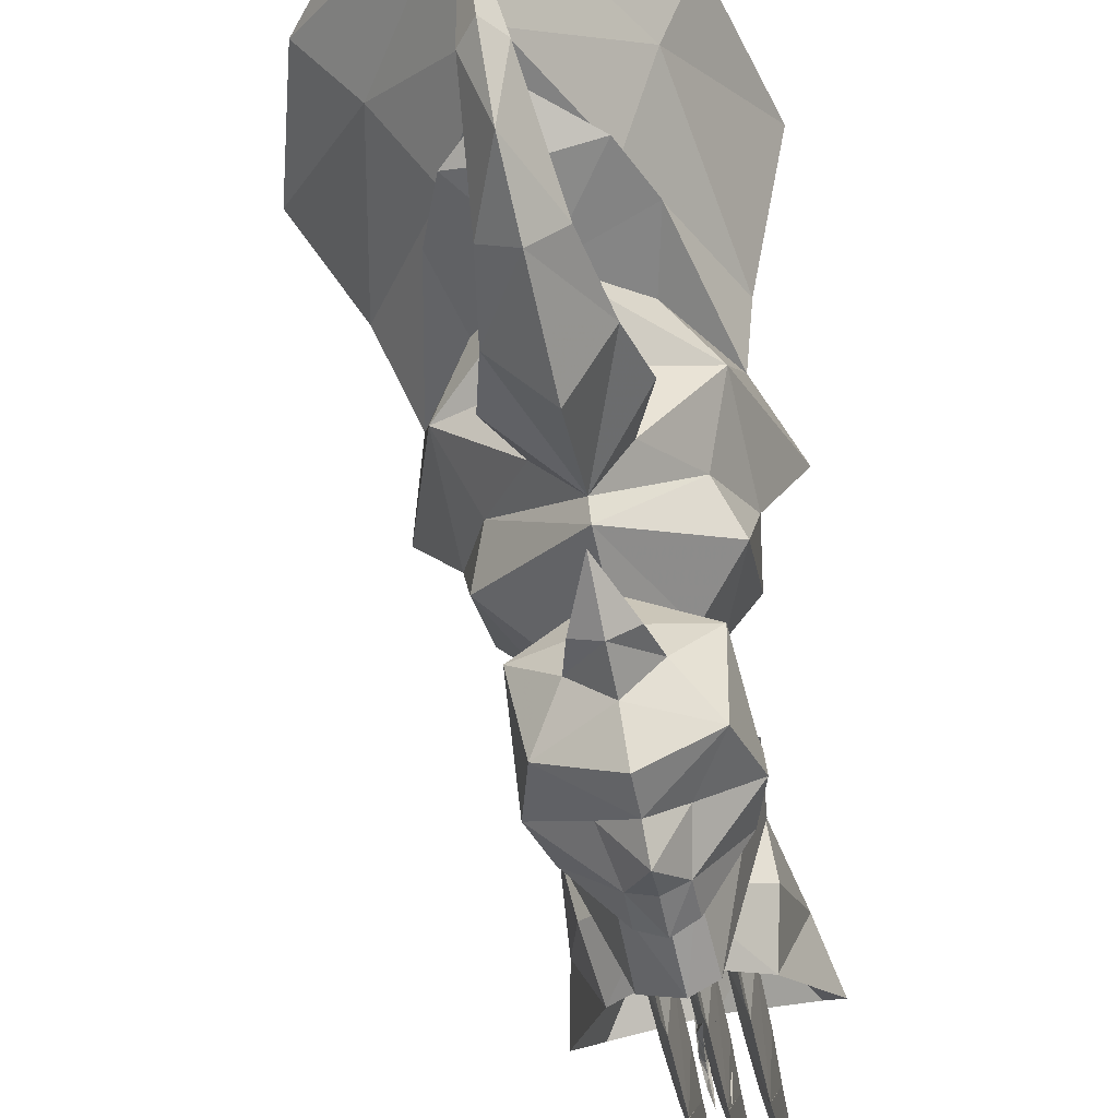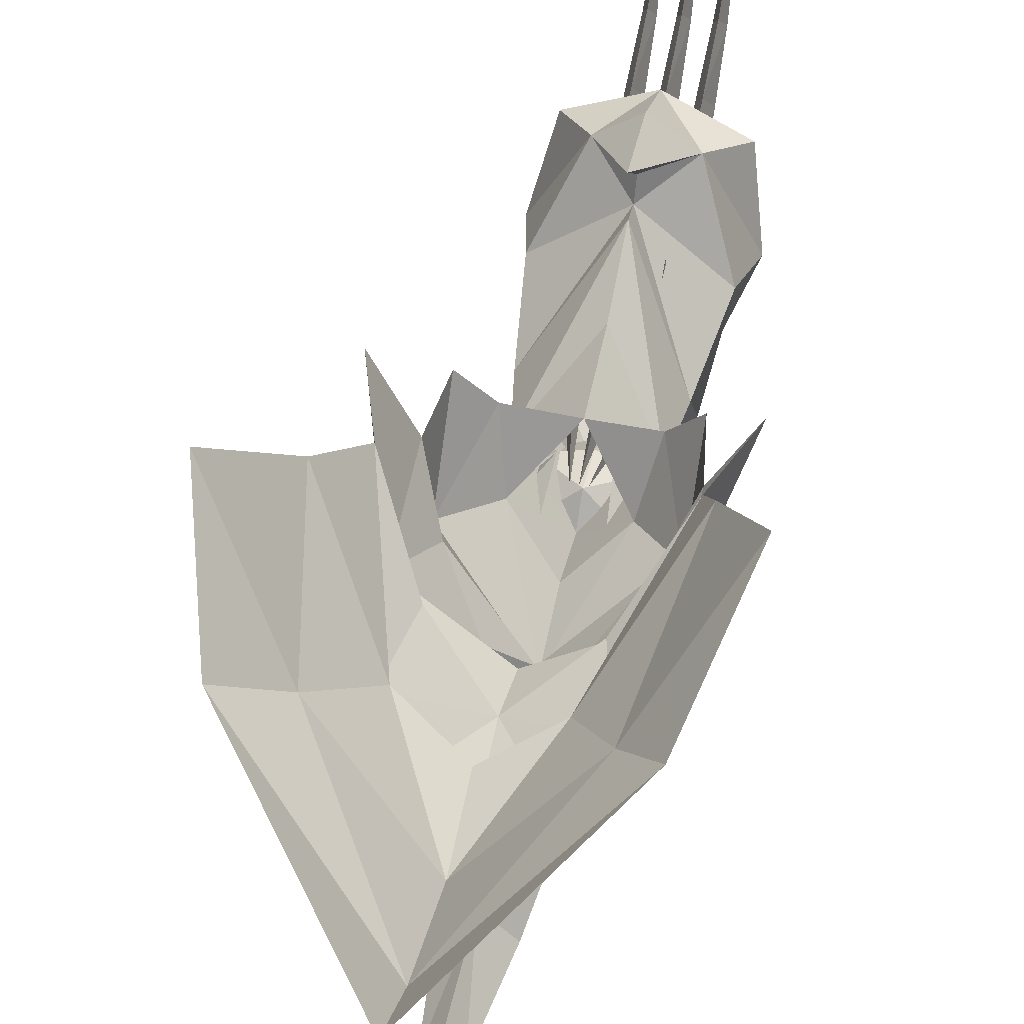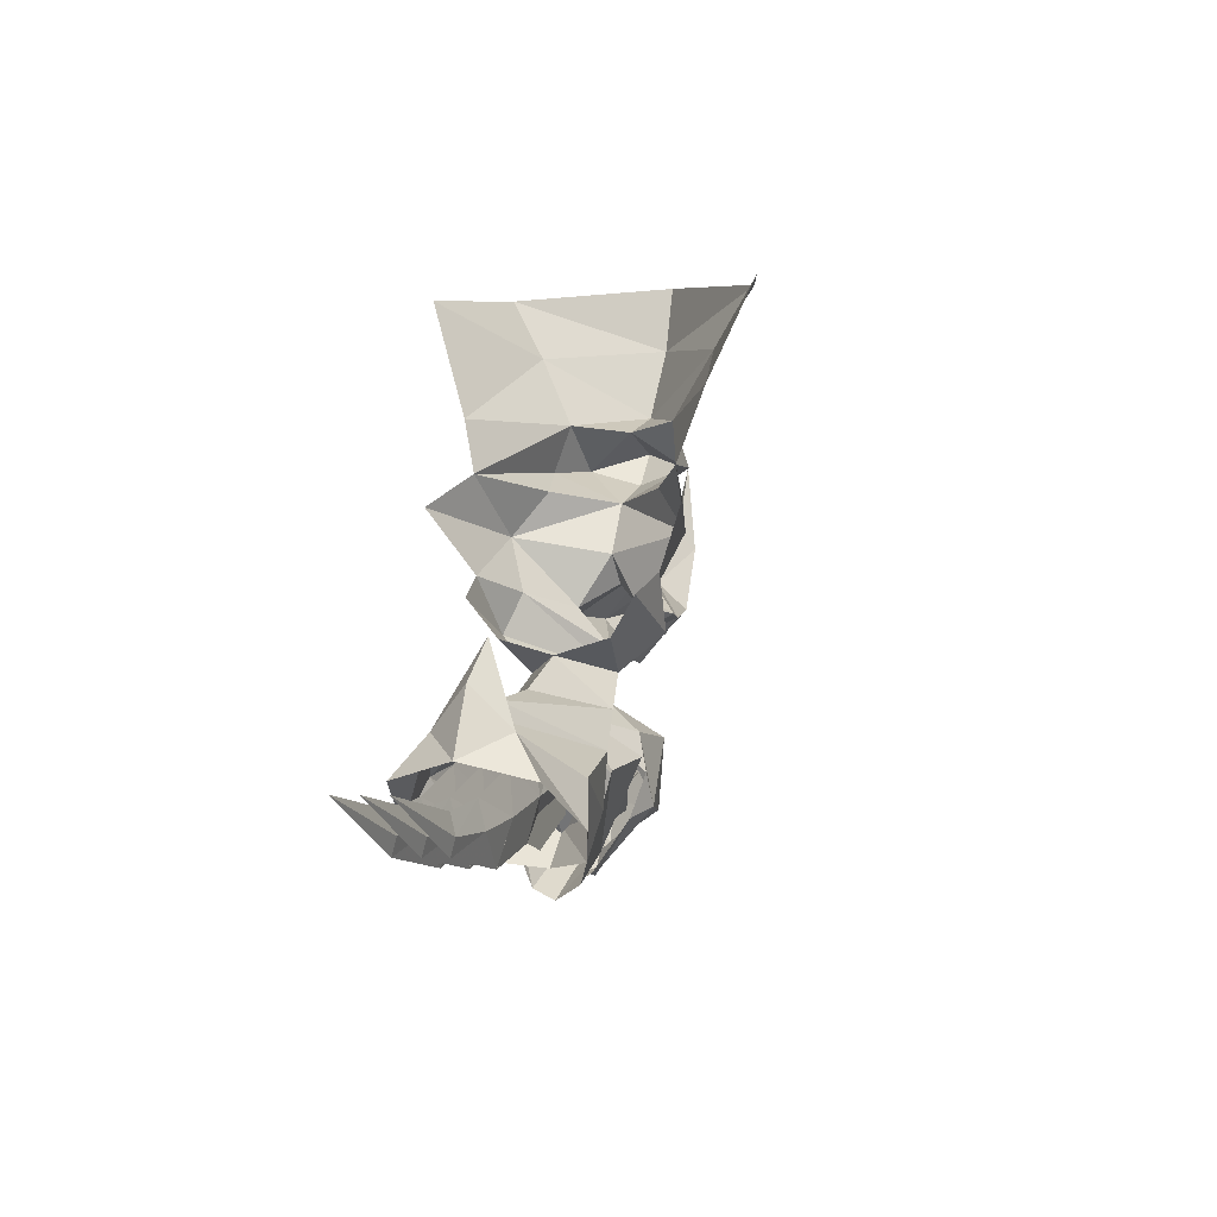
<metadata>
{"format":"obj","ext":"obj","renderer":"f3d","projection":"perspective","resolution":1024,"background":"white","views":[{"elev":-77.5,"azim":-2.5,"up":"+Y"},{"elev":46.1,"azim":-1.9,"up":"+Y"},{"elev":-54.1,"azim":-169.7,"up":"+Z"}]}
</metadata>
<code>
g common_righthanditem_12510
v -10.63 -8.359 18.36
v -10.5 -10.52 15.25
v -9.906 -9.664 15.4
v -9.965 -10.75 11.25
v -8.959 -9.498 11.72
v -9.779 -9.285 8.755
v -8.664 -8.068 10.72
v -9.042 -2.74 12.75
v -9.471 -4.803 14.21
v -10.96 -4.329 12.01
v -10.1 -10.87 16.01
v -9.599 -11.87 13.79
v -12.65 2.071 7.432
v -10.9 -1.587 11.24
v -11.16 0.2062 5.162
v -11.38 0.5638 2.239
v -10.97 -3.383 5.988
v -10.06 -2.458 2.313
v -9.829 -5.334 2.44
v -7.913 -5.895 1.207
v -8.06 -3.468 0.1205
v -9.224 -1.959 0.4287
v -11.27 -3.132 10.06
v -10.11 -2.484 7.956
v -7.893 -6.603 7.87
v -9.814 -7.867 7.1
v -8.642 -6.373 5.847
v -7.833 -5.075 7.794
v -9.584 -4.446 4.044
v -5.346 -1.053 -7.585
v -3.991 0.4985 -6.592
v -4.61 0.4922 -4.183
v -8.926 -11.82 11.35
v -7.983 -10.6 7.801
v -7.284 -7.766 5.373
v -8.375 -4.264 9.995
v -7.188 -8.599 4.912
v -5.868 -3.98 0.2526
v -7.542 -5.745 -3.439
v -7.727 -5.808 -1.036
v -5.5 -8.473 -1.654
v -4.49 -1.7 -4.88
v -7.284 -7.766 5.373
v -8.642 -6.373 5.847
v -7.833 -5.075 7.794
v -6.556 -7.707 2.544
v -8.45 -4.605 10.25
v -8.664 -8.068 10.72
v -9.02 -5.095 12.42
v -12.89 0.2971 13.03
v -9.713 -3.734 15.26
v -10.61 -2.738 18.85
v -14.85 2.136 14.32
v -11.2 -1.143 21.34
v -15.07 4.888 9.852
v -4.214 -0.9988 -5.88
v -6.346 -8.247 -6.315
v -7.062 -7.498 -4.557
v -5.205 -9.475 -2.908
v -4.721 -9.631 -4.812
v -7.054 -4.794 -8.664
v -7.124 -4.283 -6.537
v -7.913 -5.895 1.207
v -6.028 -8.09 0.4449
v -5.135 -3.229 -2.527
v -5.868 -3.98 0.2526
v -4.302 -1.837 -5.627
v -6.556 -7.707 2.544
v -6.093 -1.734 -9.505
v -3.395 -0.7236 -9.044
v -9.364 -10.55 15.54
v -7.916 -10.81 11.78
v -8.664 -8.068 10.72
v -6.804 -9.365 9.518
v -7.087 -4.433 13
v -3.338 1.501 8.592
v -3.459 0.01657 6.967
v -6.786 -1.693 12.25
v -1.768 0.3047 4.706
v -3.118 -2.645 4.093
v -4.132 -3.567 7.742
v -3.522 -5.504 4.058
v -2.914 -2.129 2.048
v -3.86 -3.582 1.198
v -4.634 -5.983 2.049
v -5.787 -2.6 9.065
v -5.815 -3.279 11.46
v -6.253 -6.437 6.46
v -5.906 -7.972 8.102
v -4.464 -4.584 5.358
v -2.406 -1.132 -6.831
v -2.869 -5.871 -2.24
v -3.714 -5.916 -0.005944
v -6.253 -6.437 6.46
v -5.95 0.1191 14.72
v -5.034 1.889 16.67
v -2.582 4.602 12.53
v -2.506 -8.35 -5.33
v -2.534 -7.62 -3.395
v -1.518 -4.434 -5.098
v -0.5813 -4.968 -7.003
v -4.634 -5.983 2.049
v -0.8627 -1.875 -8.163
v -4.204 -10.02 3.171
v -6.767 -10.78 3.204
v -6.785 -8.875 3.47
v -6.228 -13.6 0.7203
v -6.526 -12.66 2.028
v -4.15 -12.24 1.49
v -4.751 -12.05 -2.022
v -5.683 -13.29 -1.468
v -4.832 -11.95 -0.3285
v -5.931 -12.99 -0.4273
v -3.136 -10.45 -0.09536
v -3.865 -8.119 1.289
v -4.997 -6.195 -0.3385
v -3.189 -8.962 0.119
v -5.439 -12.23 -2.353
v -5.401 -7.38 1.923
v -3.296 -9.882 -1.479
v -4.467 -11.42 -3.046
v -5.159 -11.74 -3.445
v -5.512 -11.64 2.767
v -5.512 -11.64 2.767
v -6.526 -12.66 2.028
v -6.871 -13.06 3.394
v -6.073 -12.57 3.68
v -7.35 -13.07 5.346
v -6.936 -12.05 3.762
v -6.767 -10.78 3.204
v -8.985 -9.897 1.997
v -8.359 -12.13 0.4565
v -6.194 -12.02 -2.376
v -6.9 -11.9 -0.8361
v -8.44 -10.32 -1.397
v -8.325 -8.008 0.1941
v -6.503 -6.158 -0.7412
v -8.422 -8.832 -1.165
v -7.224 -7.335 1.475
v -5.942 -11.38 -3.408
v -7.631 -9.774 -2.543
v -7.716 -11.58 2.227
v -7.716 -11.58 2.227
v -7.686 -12.53 3.284
v -3.195 -8.167 0.1572
v -2.853 -6.857 -2.082
v -3.902 -10.55 -4.719
v -4.599 -11.22 -2.368
v -4.662 -10.99 -5.055
v -5.308 -11.59 -2.694
v -6.362 -10.83 -2.927
v -5.762 -10.15 -5.304
v -7.519 -6.742 -3.329
v -8.4 -8.039 -1.234
v -3.851 -7.615 -1.295
v -3.547 -9.086 -0.7348
v -4.354 -8.607 0.5645
v -4.157 -10.53 -0.4085
v -3.831 -9.537 -2.314
v -5.832 -10.98 -0.6774
v -6.132 -10.02 0.5913
v -5.43 -10.96 -2.242
v -5.826 -7.104 -0.2956
v -5.435 -7.212 -1.831
v -5.124 -8.039 -3.129
v -6.096 -8.407 0.62
v -5.16 -9.653 -3.157
v -1.461 -1.474 -12.44
v -1.358 -0.8467 -11.94
v -0.8101 3.086 -14.5
v -2.193 -4.429 -9.896
v -2.195 -4.41 -9.888
v -1.766 -2.318 -10.22
v -4.085 -5.172 -2.602
v -3.701 -6.32 -2.995
v -5.745 -6.07 0.6911
v -2.188 -1.532 -9.606
v -1.664 -0.3428 -11.53
v -3.907 -6.82 -3.467
v -3.79 -7.531 -3.998
v -3.222 -5.613 -6.01
v -3.094 -6.739 -6.627
v -2.768 -4.656 -6.098
v -2.875 -5.692 -7.372
v -2.902 -2.562 -6.931
v -2.198 -3.545 -8.299
v -3.499 -3.174 -4.671
v -1.461 -1.474 -12.44
v -0.8101 3.086 -14.5
v -1.748 -0.893 -12.13
v -2.193 -4.429 -9.896
v -2.315 -2.331 -10.38
v -2.195 -4.412 -9.889
v -4.085 -5.172 -2.602
v -5.745 -6.07 0.6911
v -4.305 -6.304 -3.15
v -1.664 -0.3428 -11.53
v -2.188 -1.532 -9.606
v -3.907 -6.82 -3.467
v -3.502 -4.638 -6.273
v -3.222 -5.613 -6.01
v -2.875 -5.692 -7.372
v -2.902 -2.562 -6.931
v -3.499 -3.174 -4.671
v -2.884 -3.527 -8.472
v -2.449 -1.447 -12.69
v -2.346 -0.8201 -12.2
v -1.798 3.113 -14.76
v -3.181 -4.402 -10.15
v -3.182 -4.384 -10.14
v -2.754 -2.292 -10.47
v -5.072 -5.146 -2.856
v -4.689 -6.293 -3.248
v -5.99 -6.064 0.6283
v -3.176 -1.505 -9.859
v -2.651 -0.3162 -11.78
v -4.895 -6.793 -3.721
v -4.778 -7.505 -4.251
v -4.21 -5.586 -6.263
v -4.082 -6.712 -6.88
v -3.755 -4.629 -6.351
v -3.863 -5.666 -7.626
v -3.889 -2.536 -7.184
v -3.186 -3.518 -8.553
v -4.487 -3.148 -4.925
v -2.449 -1.447 -12.69
v -1.798 3.113 -14.76
v -2.736 -0.8664 -12.38
v -3.181 -4.402 -10.15
v -3.302 -2.304 -10.63
v -3.183 -4.386 -10.14
v -5.072 -5.146 -2.856
v -5.99 -6.064 0.6283
v -5.293 -6.277 -3.403
v -2.651 -0.3162 -11.78
v -3.176 -1.505 -9.859
v -4.895 -6.793 -3.721
v -4.489 -4.611 -6.526
v -4.21 -5.586 -6.263
v -3.863 -5.666 -7.626
v -3.889 -2.536 -7.184
v -4.487 -3.148 -4.925
v -3.872 -3.5 -8.725
v -3.383 -1.422 -12.93
v -3.28 -0.7949 -12.44
v -2.732 3.138 -15
v -4.116 -4.377 -10.39
v -4.117 -4.359 -10.38
v -3.689 -2.266 -10.71
v -6.007 -5.121 -3.096
v -5.623 -6.268 -3.488
v -6.227 -6.057 0.5675
v -4.11 -1.48 -10.1
v -3.586 -0.291 -12.02
v -5.829 -6.768 -3.961
v -5.713 -7.479 -4.491
v -5.145 -5.561 -6.503
v -5.017 -6.687 -7.12
v -4.69 -4.604 -6.591
v -4.797 -5.64 -7.865
v -5.145 -5.561 -6.503
v -4.797 -5.64 -7.865
v -4.824 -2.511 -7.424
v -4.121 -3.493 -8.793
v -5.422 -3.122 -5.165
v -3.383 -1.422 -12.93
v -2.732 3.138 -15
v -3.67 -0.8412 -12.62
v -4.116 -4.377 -10.39
v -4.237 -2.279 -10.87
v -4.117 -4.36 -10.38
v -6.007 -5.121 -3.096
v -6.227 -6.057 0.5675
v -6.227 -6.252 -3.643
v -3.586 -0.291 -12.02
v -4.11 -1.48 -10.1
v -5.829 -6.768 -3.961
v -5.424 -4.586 -6.766
v -5.145 -5.561 -6.503
v -4.824 -2.511 -7.424
v -5.422 -3.122 -5.165
v -4.807 -3.475 -8.965
v -7.099 -7.528 -2.129
v -7.603 -8.519 -0.2689
v -7.708 -8.974 -1.802
v -7.405 -10.45 -1.242
v -6.723 -9.459 -3.056
v -3.47 -4.1 -8.379
v -3.593 -3.831 -8.341
v -3.666 -5.008 -7.665
v -3.271 -3.649 -9.123
v -3.383 -3.405 -9.103
v -3.438 -3.491 -8.909
v -3.211 -3.738 -9.439
v -3.225 -3.79 -9.703
v -3.381 -3.82 -8.694
v -3.467 -3.642 -8.632
v -3.296 -3.818 -9.059
v -3.417 -4.052 -8.595
v -3.358 -3.312 -8.661
v -3.484 -3.49 -8.164
v -3.558 -3.929 -7.958
v -3.205 -3.056 -9.303
v -3.45 -3.071 -8.47
v -3.534 -2.899 -7.853
v -3.396 -3.161 -8.461
v -3.361 -2.819 -8.593
v -3.085 -4.298 -10.09
v -3.117 -3.569 -9.791
v -3.393 -3.471 -8.554
v -3.47 -4.1 -8.379
v -3.666 -5.008 -7.665
v -3.347 -3.846 -8.284
v -3.271 -3.649 -9.123
v -3.198 -3.505 -8.853
v -3.153 -3.419 -9.05
v -3.211 -3.738 -9.439
v -3.074 -3.799 -9.668
v -3.381 -3.82 -8.694
v -3.311 -3.651 -8.596
v -3.296 -3.818 -9.059
v -3.417 -4.052 -8.595
v -3.358 -3.312 -8.661
v -3.484 -3.49 -8.164
v -3.558 -3.929 -7.958
v -3.205 -3.056 -9.303
v -3.333 -3.078 -8.443
v -3.534 -2.899 -7.853
v -3.396 -3.161 -8.461
v -3.361 -2.819 -8.593
v -3.085 -4.298 -10.09
v -3.117 -3.569 -9.791
v -3.393 -3.471 -8.554
v -3.864 -4.109 -8.466
v -3.947 -5.015 -7.728
v -3.782 -3.836 -8.382
v -3.752 -3.661 -9.229
v -3.698 -3.497 -8.966
v -3.67 -3.412 -9.167
v -3.669 -3.749 -9.54
v -3.543 -3.798 -9.773
v -3.825 -3.831 -8.793
v -3.782 -3.65 -8.702
v -3.748 -3.829 -9.159
v -3.823 -4.062 -8.684
v -3.883 -3.325 -8.777
v -3.97 -3.502 -8.272
v -3.97 -3.939 -8.049
v -3.762 -3.069 -9.426
v -3.891 -3.082 -8.568
v -4.083 -2.912 -7.975
v -3.94 -3.174 -8.581
v -3.931 -2.833 -8.719
v -3.483 -4.308 -10.18
v -3.614 -3.581 -9.901
v -3.89 -3.483 -8.664
v -3.864 -4.109 -8.466
v -4.027 -3.862 -8.434
v -3.947 -5.015 -7.728
v -3.752 -3.661 -9.229
v -3.9 -3.437 -9.215
v -3.938 -3.523 -9.017
v -3.669 -3.749 -9.54
v -3.694 -3.814 -9.805
v -3.825 -3.831 -8.793
v -3.937 -3.666 -8.734
v -3.748 -3.829 -9.159
v -3.823 -4.062 -8.684
v -3.883 -3.325 -8.777
v -3.97 -3.502 -8.272
v -3.97 -3.939 -8.049
v -3.762 -3.069 -9.426
v -4.008 -3.094 -8.593
v -4.083 -2.912 -7.975
v -3.94 -3.174 -8.581
v -3.931 -2.833 -8.719
v -3.483 -4.308 -10.18
v -3.614 -3.581 -9.901
v -3.89 -3.483 -8.664
f 2 1 3
f 4 2 5
f 3 5 2
f 4 5 6
f 7 6 5
f 9 8 10
f 12 11 2
f 14 13 15
f 17 16 18
f 20 19 21
f 22 21 19
f 23 15 24
f 26 25 27
f 7 25 26
f 25 28 27
f 29 18 19
f 22 19 18
f 31 30 32
f 33 12 4
f 2 4 12
f 34 33 6
f 4 6 33
f 34 6 35
f 26 35 6
f 11 1 2
f 36 24 17
f 37 19 20
f 10 14 23
f 18 29 17
f 37 29 19
f 38 20 21
f 40 39 41
f 42 39 40
f 29 43 44
f 17 44 45
f 26 27 35
f 29 44 17
f 46 37 20
f 43 29 37
f 47 25 48
f 45 36 17
f 24 36 23
f 10 23 36
f 49 9 10
f 49 10 36
f 14 15 23
f 51 50 14
f 51 52 50
f 50 52 53
f 54 53 52
f 55 50 53
f 8 51 14
f 15 16 17
f 24 15 17
f 50 13 14
f 56 32 30
f 58 57 59
f 60 59 57
f 61 57 62
f 58 62 57
f 41 39 59
f 58 59 39
f 63 40 64
f 66 65 40
f 62 39 67
f 67 39 42
f 65 42 40
f 68 63 64
f 63 66 40
f 56 30 67
f 69 61 30
f 62 30 61
f 58 39 62
f 70 30 31
f 30 62 67
f 3 1 71
f 3 71 5
f 72 5 71
f 73 5 74
f 72 74 5
f 75 8 9
f 71 11 12
f 77 76 78
f 80 79 81
f 83 82 84
f 85 84 82
f 86 77 87
f 88 25 89
f 89 25 73
f 88 28 25
f 83 80 82
f 90 82 80
f 32 91 31
f 71 12 72
f 33 72 12
f 72 33 74
f 34 74 33
f 89 74 35
f 34 35 74
f 71 1 11
f 81 86 36
f 85 82 37
f 75 78 8
f 81 90 80
f 82 90 37
f 84 85 38
f 41 92 93
f 93 92 42
f 94 43 90
f 45 94 81
f 35 88 89
f 81 94 90
f 85 37 46
f 37 90 43
f 81 36 45
f 75 36 87
f 86 87 36
f 75 9 49
f 36 75 49
f 87 77 78
f 78 95 51
f 95 52 51
f 54 52 96
f 95 96 52
f 97 95 76
f 78 51 8
f 81 79 77
f 81 77 86
f 78 76 95
f 91 32 56
f 60 98 59
f 99 59 98
f 99 98 100
f 101 100 98
f 99 92 59
f 41 59 92
f 64 93 102
f 93 65 66
f 67 92 100
f 42 92 67
f 93 42 65
f 64 102 68
f 93 66 102
f 100 101 91
f 103 91 101
f 100 92 99
f 70 91 103
f 67 100 91
f 56 67 91
f 31 91 70
f 69 30 70
f 64 41 93
f 64 40 41
f 96 95 97
f 13 50 55
f 6 7 26
f 74 89 73
f 105 104 106
f 108 107 109
f 111 110 112
f 111 112 113
f 112 110 114
f 114 109 112
f 112 109 113
f 113 109 107
f 115 104 114
f 117 116 115
f 111 118 110
f 114 104 109
f 104 119 106
f 114 110 120
f 121 120 110
f 121 110 122
f 118 122 110
f 114 120 117
f 119 104 115
f 119 115 116
f 114 117 115
f 123 108 109
f 125 124 126
f 127 126 124
f 129 128 127
f 128 126 127
f 127 124 129
f 130 129 124
f 123 104 105
f 104 123 109
f 106 131 105
f 132 107 108
f 134 133 111
f 113 134 111
f 135 133 134
f 134 132 135
f 113 132 134
f 107 132 113
f 135 131 136
f 136 137 138
f 133 118 111
f 132 131 135
f 106 139 131
f 140 133 141
f 135 141 133
f 118 133 122
f 140 122 133
f 138 141 135
f 136 131 139
f 137 136 139
f 136 138 135
f 132 108 142
f 144 143 126
f 125 126 143
f 144 128 129
f 144 126 128
f 130 143 129
f 144 129 143
f 105 131 142
f 132 142 131
f 146 145 147
f 148 147 145
f 150 149 148
f 147 148 149
f 145 146 116
f 152 151 153
f 154 153 151
f 152 149 151
f 150 151 149
f 137 153 154
f 8 14 10
f 87 78 75
f 156 155 157
f 156 157 158
f 156 158 159
f 156 159 155
f 160 158 161
f 160 162 158
f 164 163 155
f 164 155 165
f 166 161 157
f 166 157 163
f 167 165 159
f 167 159 162
f 159 158 162
f 155 159 165
f 157 155 163
f 158 157 161
f 169 168 170
f 172 171 173
f 168 173 171
f 175 174 176
f 173 169 177
f 178 177 169
f 175 176 179
f 179 180 181
f 182 181 180
f 184 183 181
f 169 170 178
f 184 181 182
f 186 185 183
f 187 183 185
f 186 183 172
f 183 184 172
f 172 184 171
f 181 183 179
f 175 179 183
f 187 174 183
f 175 183 174
f 189 188 190
f 188 191 192
f 193 192 191
f 195 194 196
f 197 190 198
f 192 198 190
f 199 195 196
f 201 200 202
f 197 189 190
f 204 203 200
f 205 200 203
f 193 191 205
f 191 202 205
f 205 202 200
f 196 200 199
f 201 199 200
f 196 194 200
f 204 200 194
f 186 172 173
f 192 193 205
f 177 185 173
f 186 173 185
f 192 205 198
f 203 198 205
f 169 173 168
f 190 188 192
f 207 206 208
f 210 209 211
f 206 211 209
f 213 212 214
f 211 207 215
f 216 215 207
f 213 214 217
f 217 218 219
f 220 219 218
f 222 221 219
f 207 208 216
f 222 219 220
f 224 223 221
f 225 221 223
f 224 221 210
f 221 222 210
f 210 222 209
f 219 221 217
f 213 217 221
f 225 212 221
f 213 221 212
f 227 226 228
f 226 229 230
f 231 230 229
f 233 232 234
f 235 228 236
f 230 236 228
f 237 233 234
f 239 238 240
f 235 227 228
f 242 241 238
f 243 238 241
f 231 229 243
f 229 240 243
f 243 240 238
f 234 238 237
f 239 237 238
f 234 232 238
f 242 238 232
f 224 210 211
f 230 231 243
f 215 223 211
f 224 211 223
f 230 243 236
f 241 236 243
f 207 211 206
f 228 226 230
f 245 244 246
f 248 247 249
f 244 249 247
f 251 250 252
f 249 245 253
f 254 253 245
f 251 252 255
f 255 256 257
f 258 257 256
f 260 259 257
f 245 246 254
f 262 261 258
f 264 263 259
f 265 259 263
f 264 259 248
f 259 260 248
f 248 260 247
f 257 259 255
f 251 255 259
f 265 250 259
f 251 259 250
f 267 266 268
f 266 269 270
f 271 270 269
f 273 272 274
f 275 268 276
f 270 276 268
f 277 273 274
f 279 278 262
f 275 267 268
f 281 280 278
f 282 278 280
f 271 269 282
f 269 262 282
f 282 262 278
f 274 278 277
f 279 277 278
f 274 272 278
f 281 278 272
f 264 248 249
f 270 271 282
f 253 263 249
f 264 249 263
f 270 282 276
f 280 276 282
f 245 249 244
f 268 266 270
f 284 283 285
f 286 284 285
f 287 286 285
f 283 287 285
f 161 286 160
f 286 162 160
f 283 163 164
f 165 283 164
f 284 161 166
f 163 284 166
f 287 165 167
f 162 287 167
f 162 286 287
f 165 287 283
f 163 283 284
f 161 284 286
f 289 288 290
f 292 291 293
f 295 294 292
f 297 296 289
f 298 296 297
f 299 288 289
f 300 292 293
f 301 297 289
f 300 293 297
f 301 289 302
f 304 303 292
f 306 305 304
f 307 304 305
f 309 308 295
f 303 295 292
f 296 299 289
f 291 298 293
f 293 298 297
f 307 303 304
f 309 295 303
f 308 294 295
f 304 292 300
f 306 304 300
f 302 289 290
f 294 291 292
f 310 297 301
f 310 300 297
f 312 311 313
f 315 314 316
f 316 317 318
f 313 319 320
f 320 319 321
f 313 311 322
f 315 316 323
f 313 320 324
f 320 315 323
f 325 313 324
f 316 326 327
f 327 328 329
f 328 327 330
f 318 331 332
f 316 318 326
f 313 322 319
f 315 321 314
f 320 321 315
f 327 326 330
f 326 318 332
f 318 317 331
f 323 316 327
f 323 327 329
f 312 313 325
f 316 314 317
f 324 320 333
f 320 323 333
f 335 334 336
f 338 337 339
f 339 340 341
f 336 342 343
f 343 342 344
f 336 334 345
f 338 339 346
f 336 343 347
f 343 338 346
f 348 336 347
f 339 349 350
f 350 351 352
f 351 350 353
f 341 354 355
f 339 341 349
f 336 345 342
f 338 344 337
f 343 344 338
f 350 349 353
f 349 341 355
f 341 340 354
f 346 339 350
f 346 350 352
f 335 336 348
f 339 337 340
f 347 343 356
f 343 346 356
f 358 357 359
f 361 360 362
f 364 363 361
f 366 365 358
f 367 365 366
f 368 357 358
f 369 361 362
f 370 366 358
f 369 362 366
f 370 358 371
f 373 372 361
f 375 374 373
f 376 373 374
f 378 377 364
f 372 364 361
f 365 368 358
f 360 367 362
f 362 367 366
f 376 372 373
f 378 364 372
f 377 363 364
f 373 361 369
f 375 373 369
f 371 358 359
f 363 360 361
f 379 366 370
f 379 369 366

</code>
